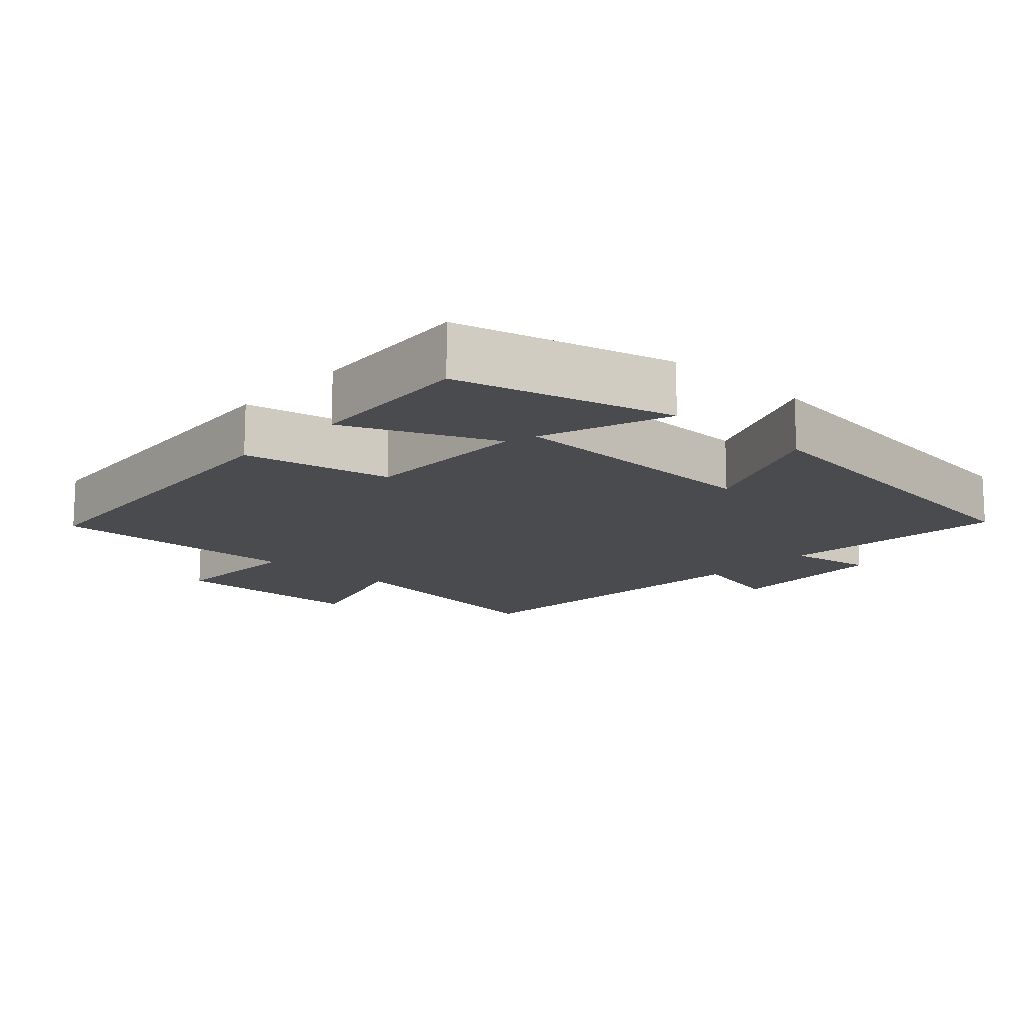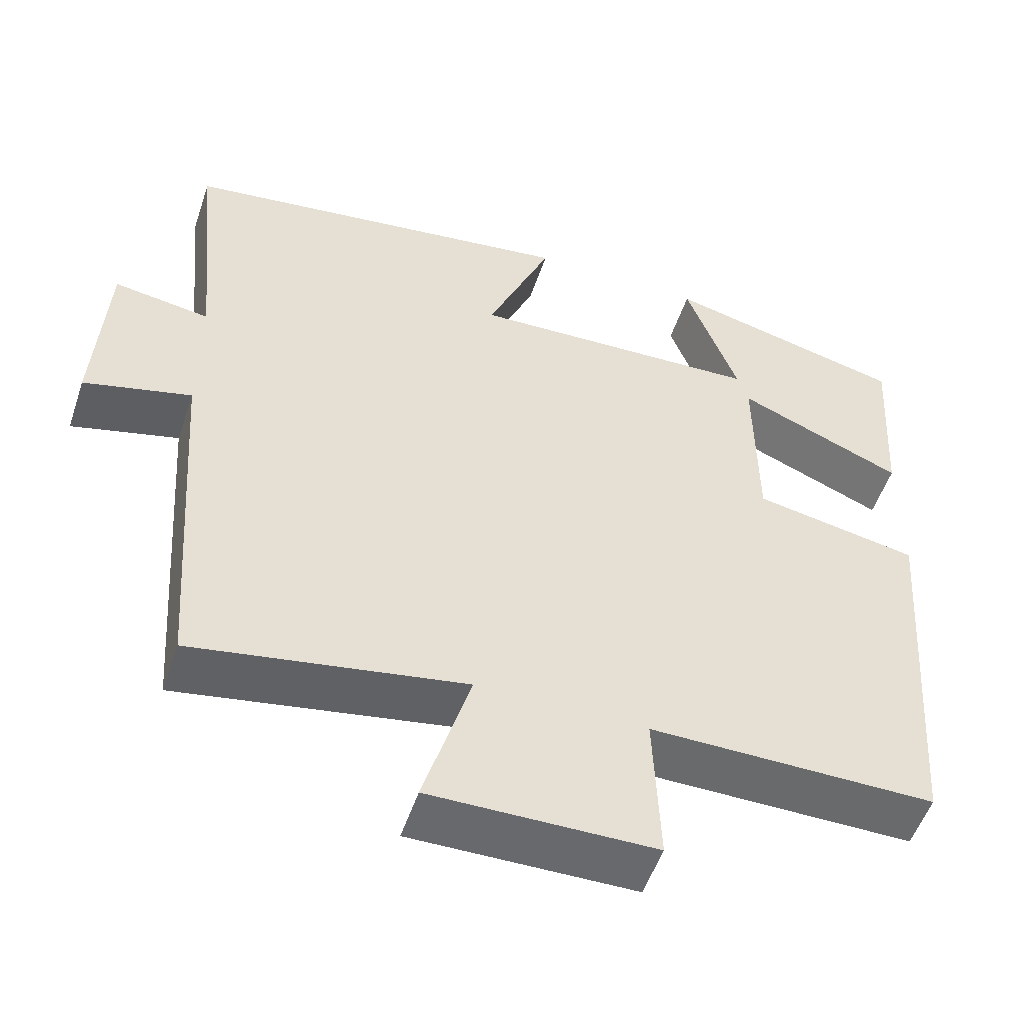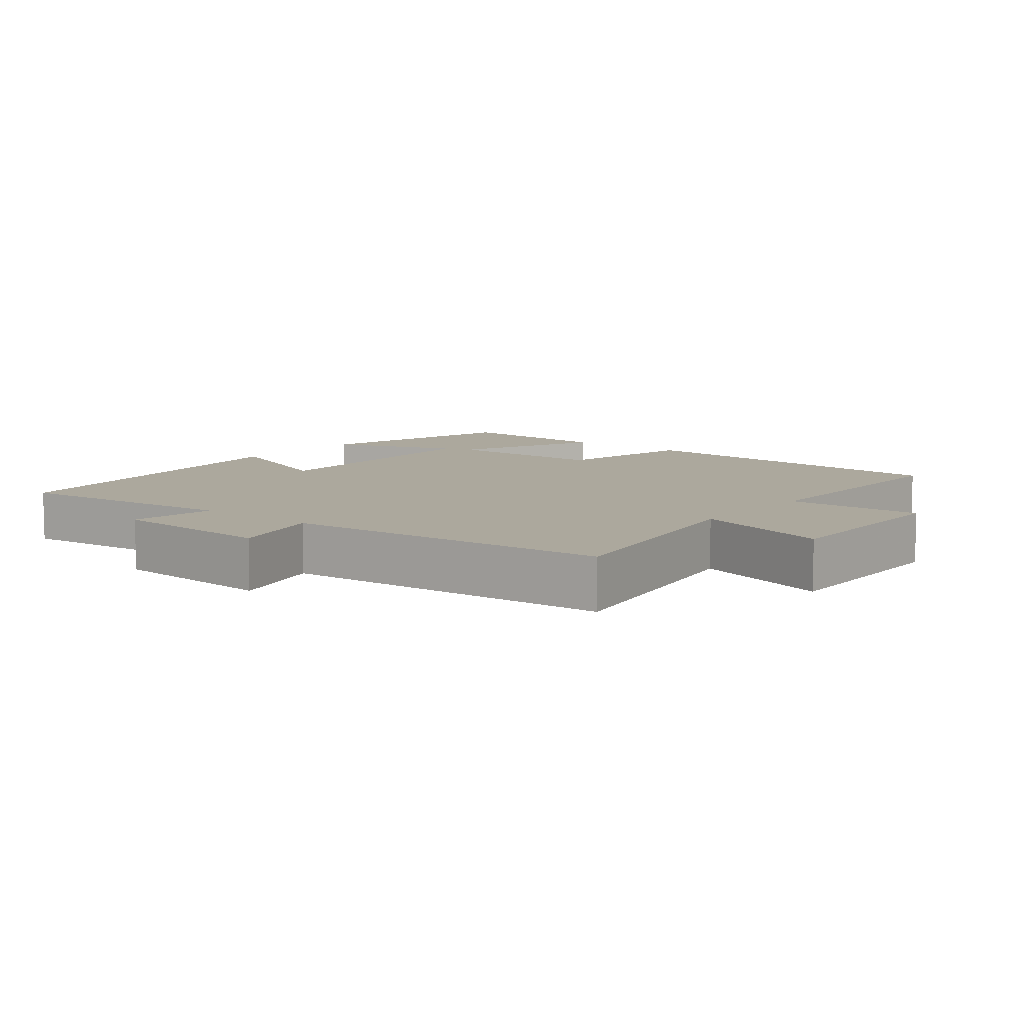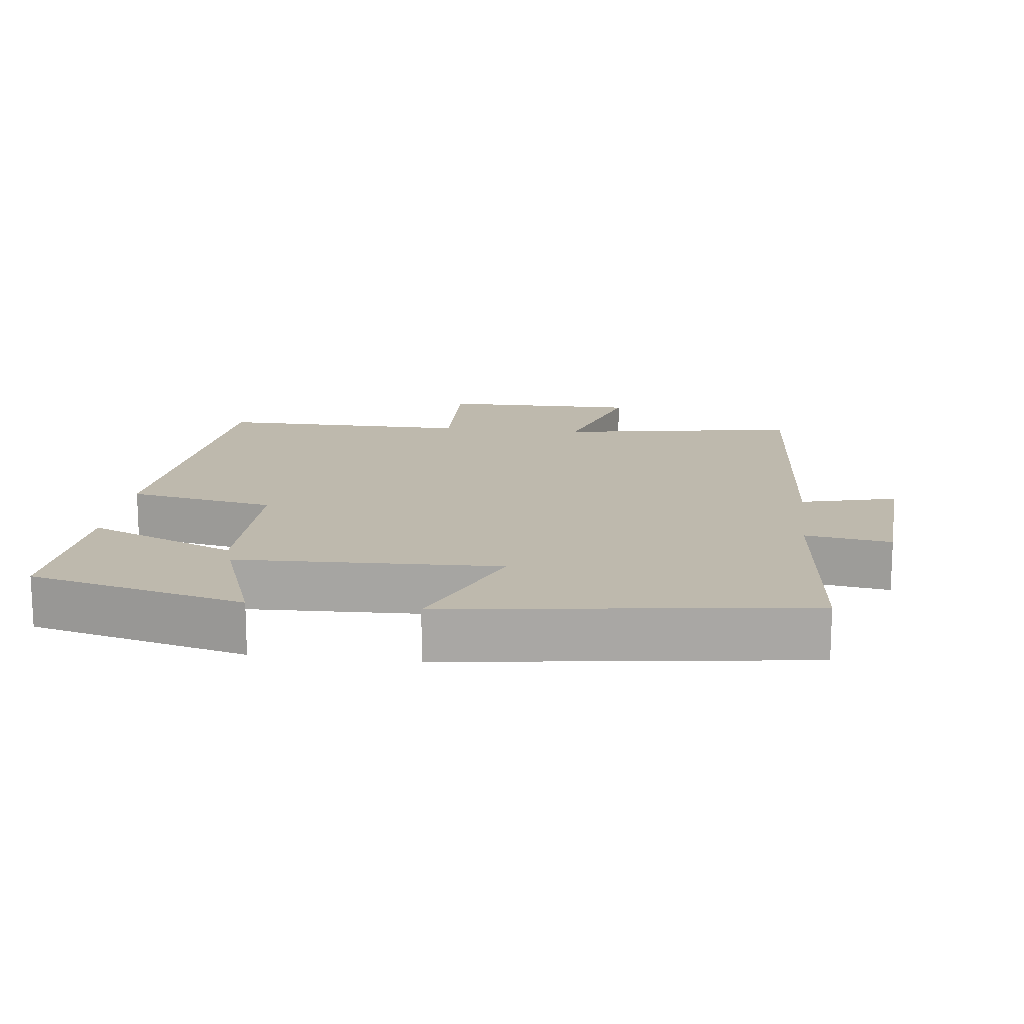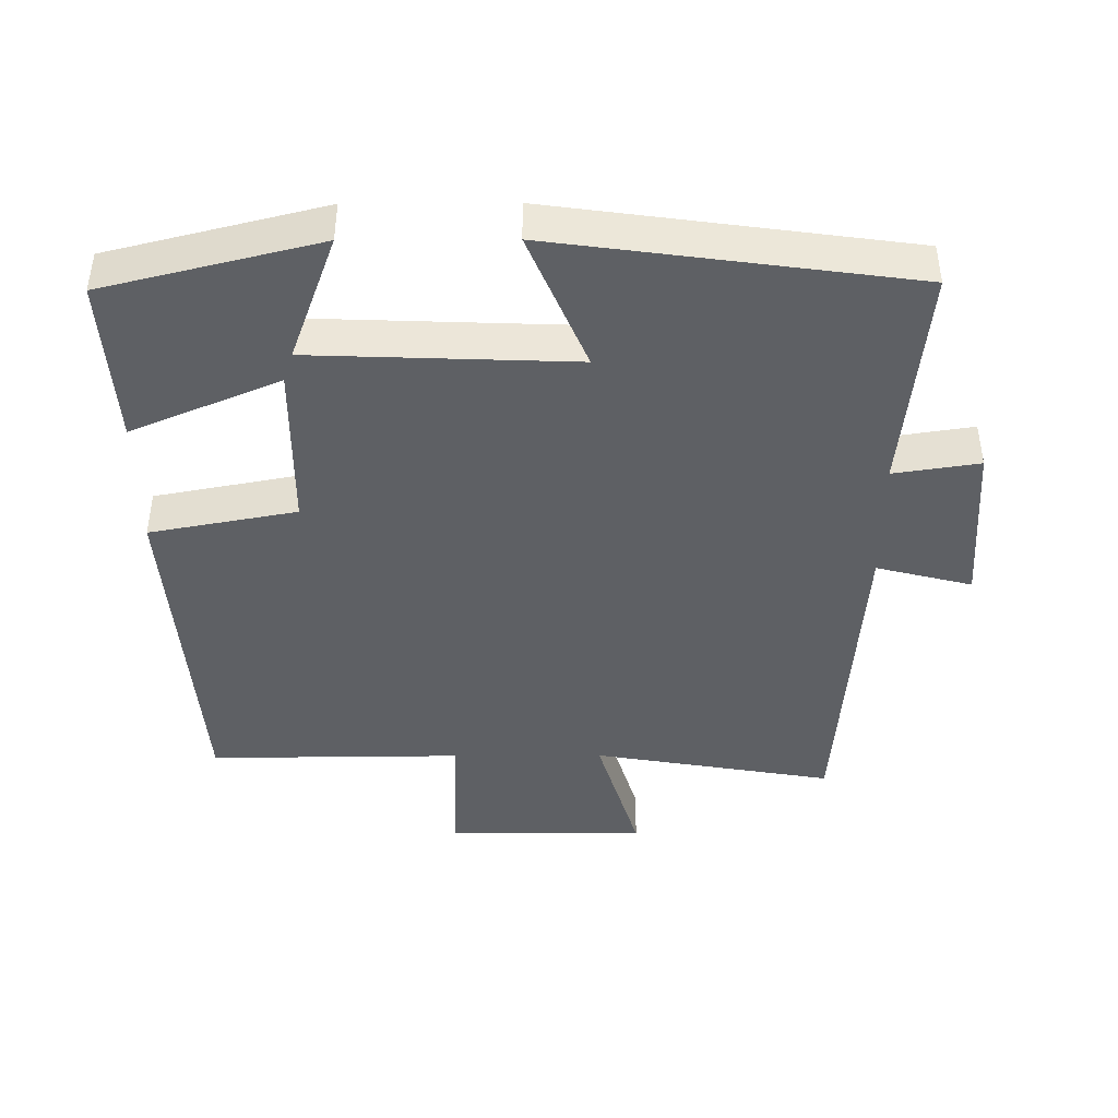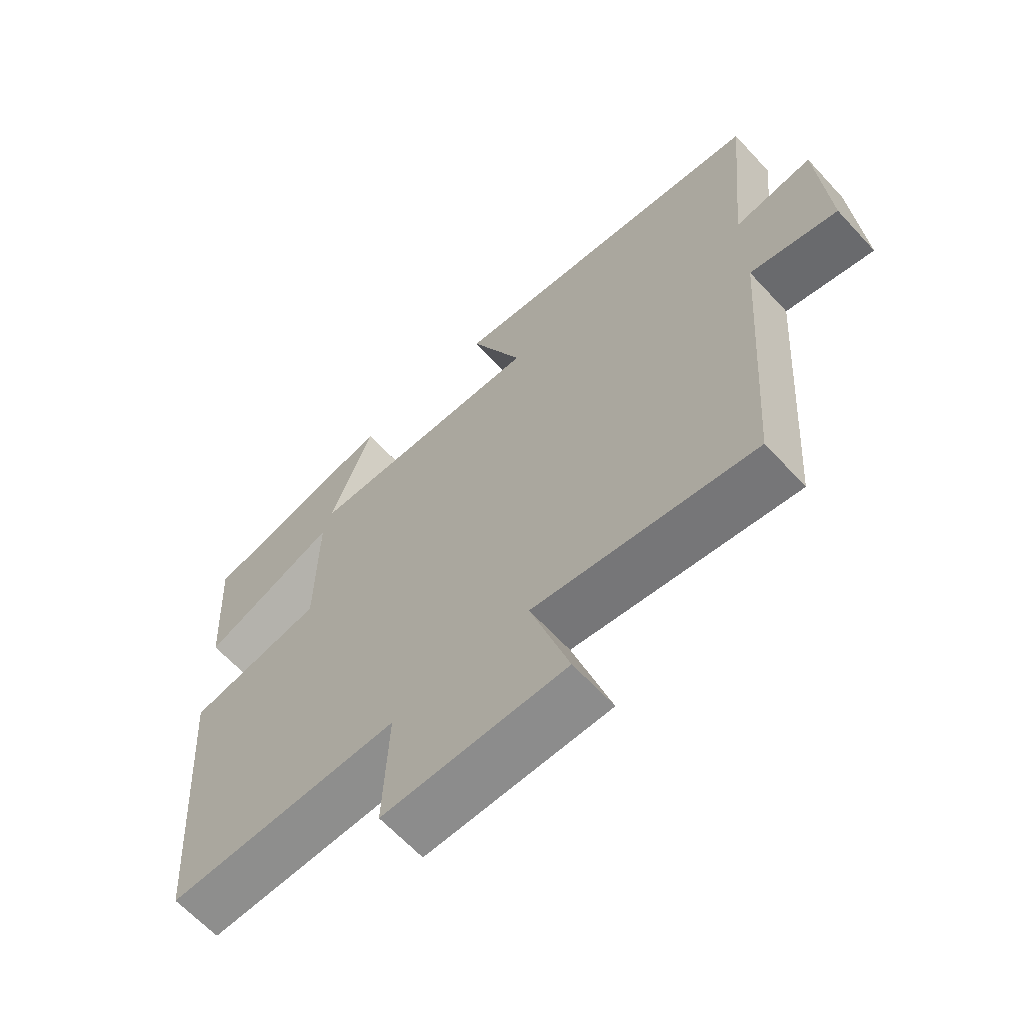
<metadata>
{"format":"obj","ext":"obj","renderer":"f3d","projection":"perspective","resolution":1024,"background":"white","views":[{"elev":-14.2,"azim":-42.1,"up":"+Y"},{"elev":-52.8,"azim":161.5,"up":"+Z"},{"elev":8.6,"azim":128.6,"up":"+Y"},{"elev":15.3,"azim":7.0,"up":"+Y"},{"elev":-43.0,"azim":0.3,"up":"+Y"},{"elev":-64.5,"azim":42.8,"up":"+Z"}]}
</metadata>
<code>
v 0.532 0.07 0.43
v 0.5 0.07 0.101
v 0.623 0.07 0.12
v 0.637 0.07 -0.118
v 0.5 0.07 -0.083
v 0.466 0.07 -0.559
v 0.12 0.07 -0.5
v 0.18 0.07 -0.7
v -0.106 0.07 -0.698
v -0.098 0.07 -0.5
v -0.463 0.07 -0.503
v -0.5 0.07 -0.007
v -0.289 0.07 0.033
v -0.287 0.07 0.273
v -0.5 0.07 0.183
v -0.515 0.07 0.423
v -0.206 0.07 0.5
v -0.273 0.07 0.316
v 0.103 0.07 0.302
v 0.02 0.07 0.5
v 0.532 0 0.43
v 0.5 0 0.101
v 0.623 0 0.12
v 0.637 0 -0.118
v 0.5 0 -0.083
v 0.466 0 -0.559
v 0.12 0 -0.5
v 0.18 0 -0.7
v -0.106 0 -0.698
v -0.098 0 -0.5
v -0.463 0 -0.503
v -0.5 0 -0.007
v -0.289 0 0.033
v -0.287 0 0.273
v -0.5 0 0.183
v -0.515 0 0.423
v -0.206 0 0.5
v -0.273 0 0.316
v 0.103 0 0.302
v 0.02 0 0.5
f 19 20 1 2
f 18 19 2
f 15 16 17 18
f 14 15 18
f 13 14 18 2
f 12 13 2
f 11 12 2
f 10 11 2
f 7 8 9 10
f 7 10 2 3
f 5 6 7
f 5 7 3
f 3 4 5
f 22 21 40 39
f 22 39 38
f 38 37 36 35
f 38 35 34
f 22 38 34 33
f 22 33 32
f 22 32 31
f 22 31 30
f 30 29 28 27
f 23 22 30 27
f 27 26 25
f 23 27 25
f 25 24 23
f 1 21 22 2
f 2 22 23 3
f 3 23 24 4
f 4 24 25 5
f 5 25 26 6
f 6 26 27 7
f 7 27 28 8
f 8 28 29 9
f 9 29 30 10
f 10 30 31 11
f 11 31 32 12
f 12 32 33 13
f 13 33 34 14
f 14 34 35 15
f 15 35 36 16
f 16 36 37 17
f 17 37 38 18
f 18 38 39 19
f 19 39 40 20
f 20 40 21 1

</code>
